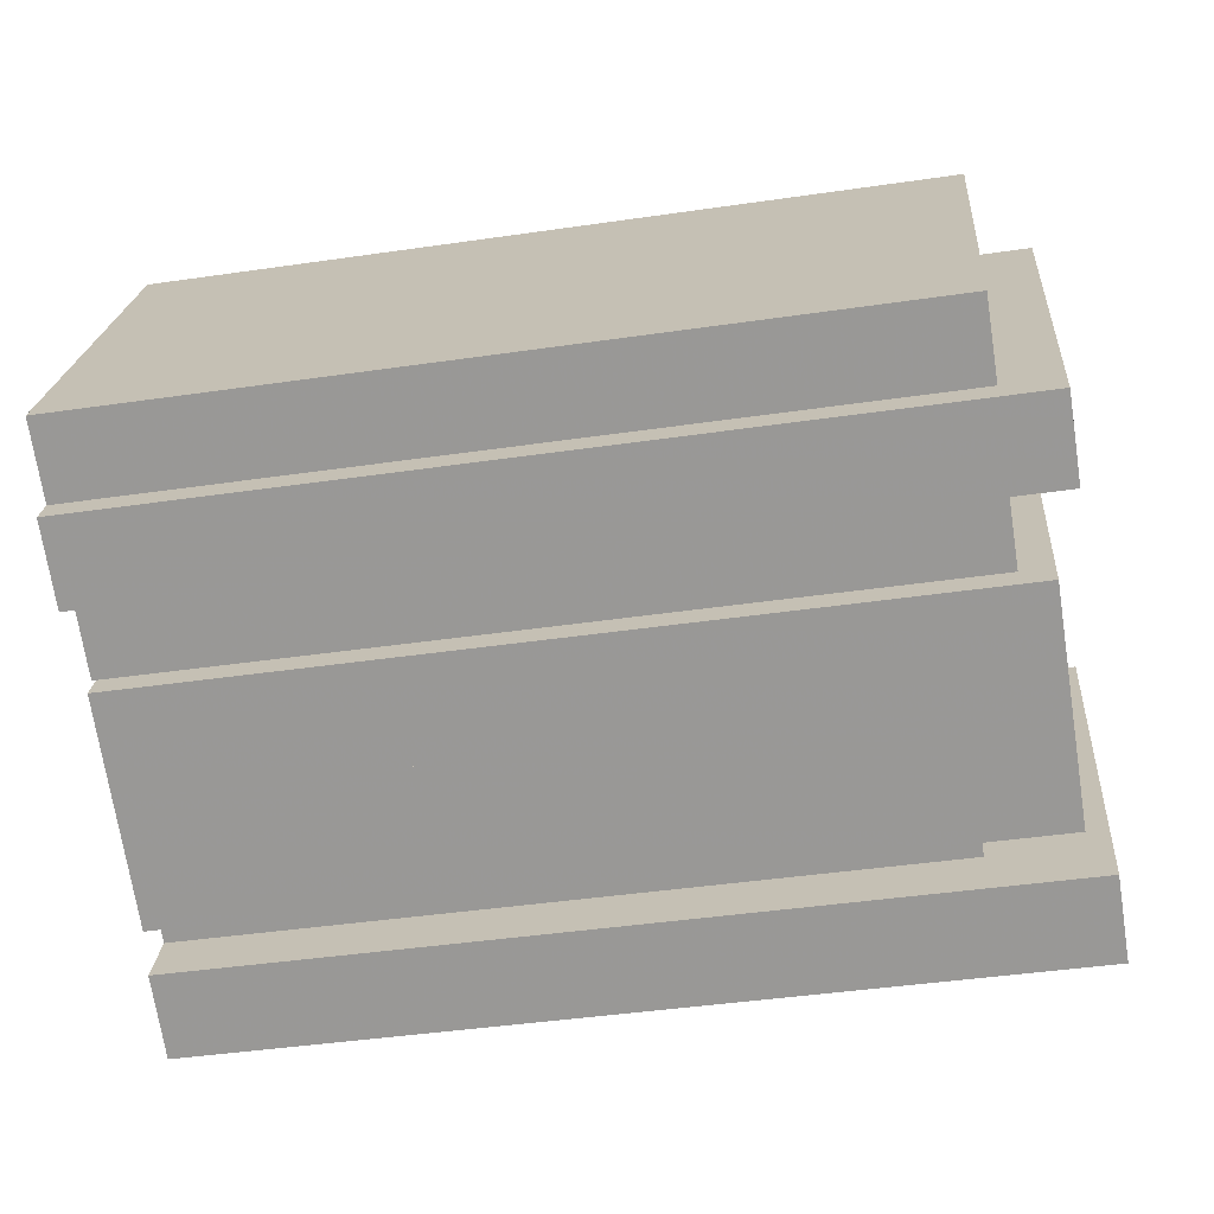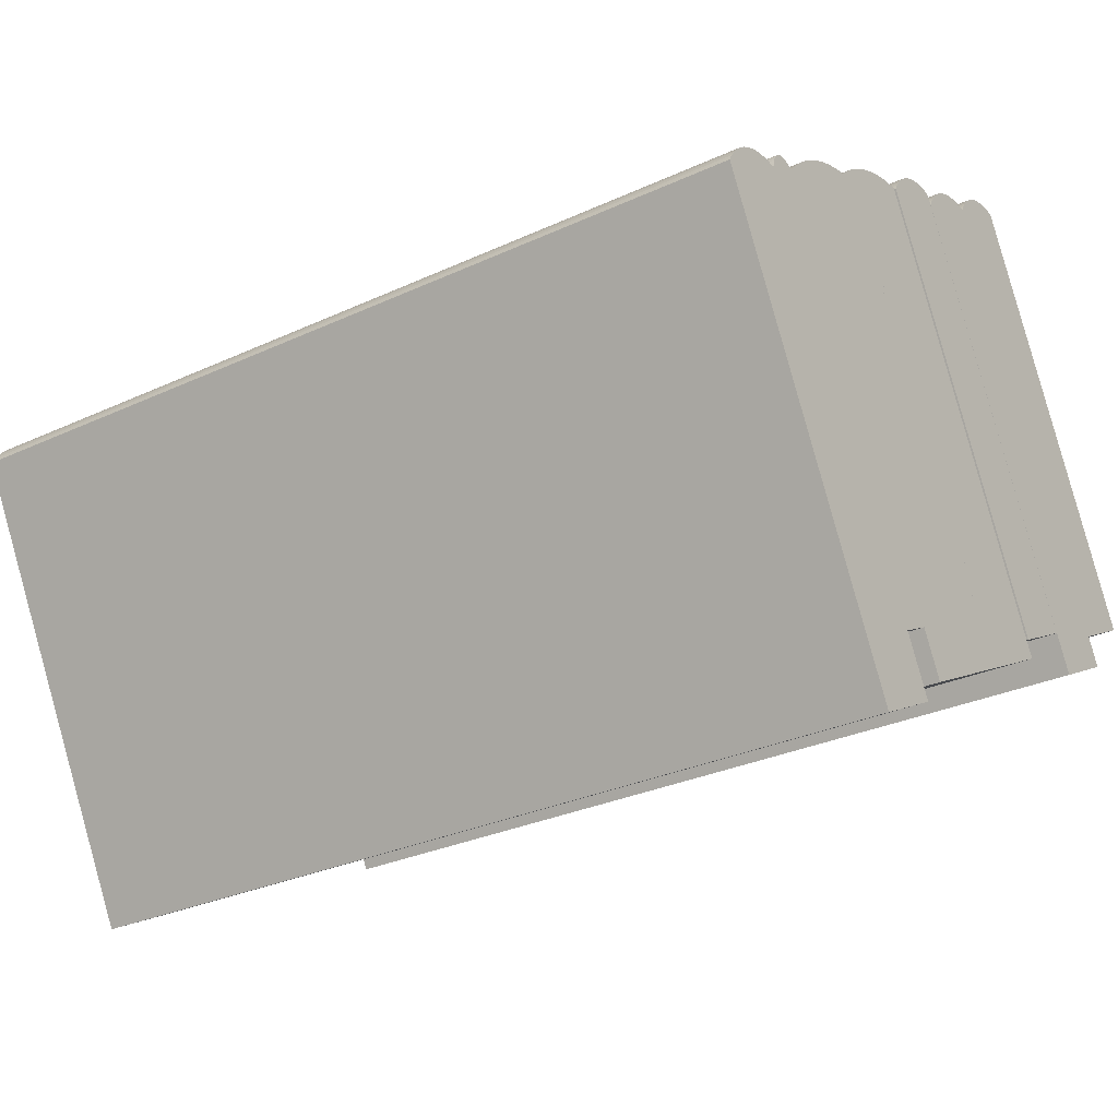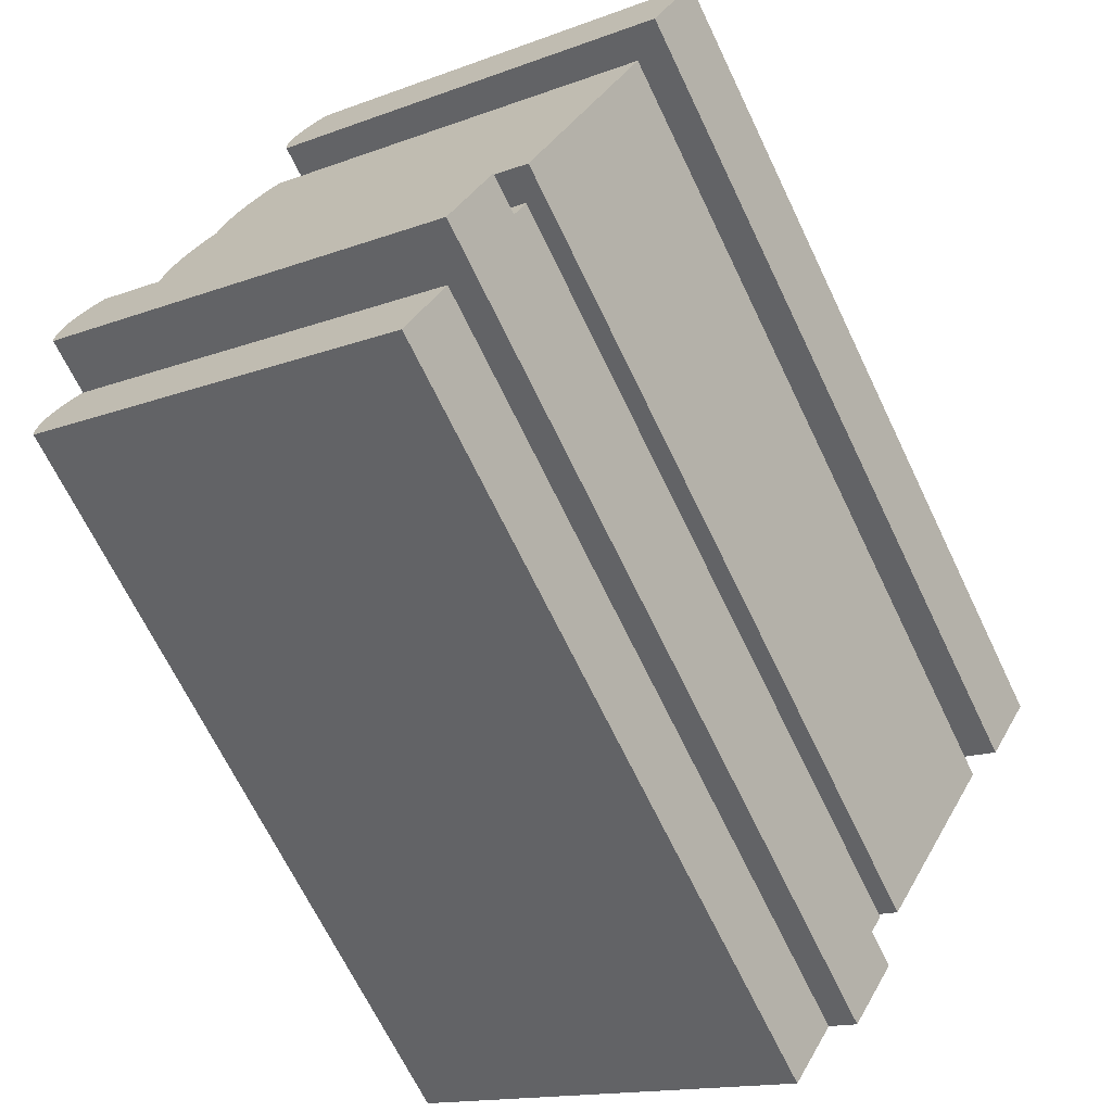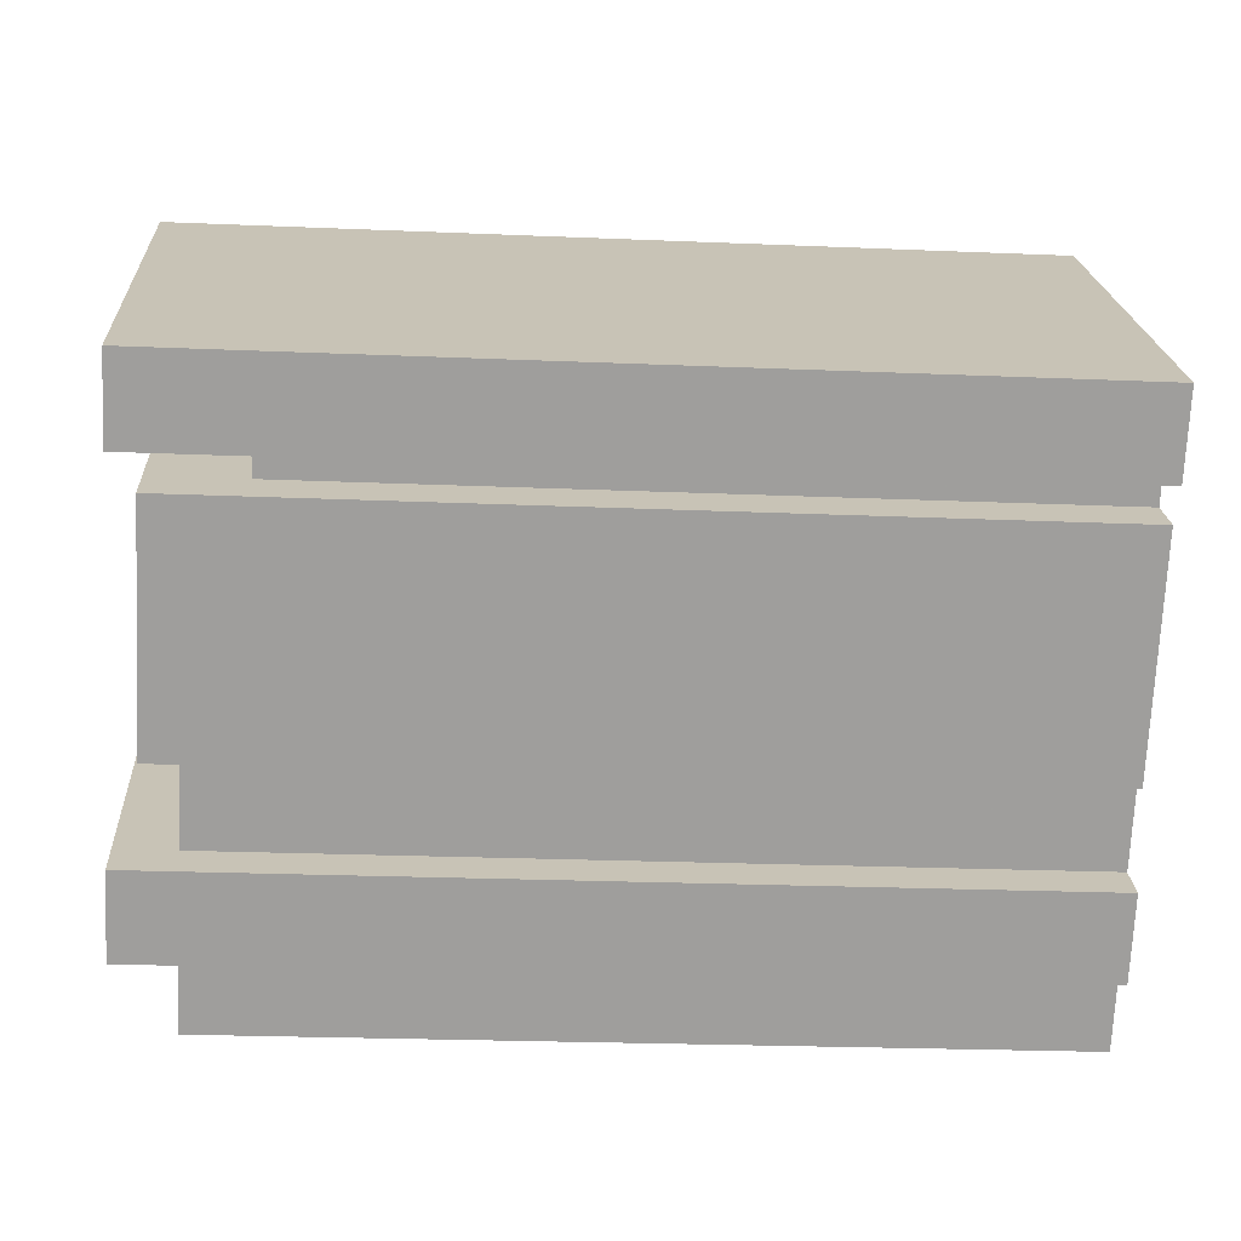
<metadata>
{"format":"obj","ext":"obj","renderer":"f3d","projection":"perspective","resolution":1024,"background":"white","views":[{"elev":-41.1,"azim":10.8,"up":"+Z"},{"elev":-29.9,"azim":-144.6,"up":"+Z"},{"elev":-66.5,"azim":115.3,"up":"+Y"},{"elev":-9.4,"azim":175.6,"up":"+Y"}]}
</metadata>
<code>
v -0.4287 -0.0593 0.1301
v -0.4285 -0.07372 0.1379
v -0.4286 -0.06629 0.1344
v -0.4284 -0.08148 0.1406
v -0.4288 -0.05283 0.125
v -0.4283 -0.08949 0.1424
v -0.4289 -0.04696 0.1193
v -0.4281 -0.09764 0.1434
v -0.4289 -0.04175 0.1129
v -0.428 -0.1058 0.1434
v -0.4289 -0.03729 0.106
v -0.4279 -0.114 0.1425
v -0.429 -0.03361 0.09872
v 0.4919 -0.018 0.104
v 0.4919 -0.02167 0.1114
v 0.492 -0.03134 0.1246
v 0.4921 -0.03722 0.1303
v -0.4222 -0.2787 -0.3518
v 0.4986 -0.2631 -0.3465
v -0.4211 -0.3591 -0.308
v 0.4998 -0.3435 -0.3027
v 0.493 -0.09836 0.1478
v 0.4919 -0.02614 0.1182
v 0.4921 -0.04369 0.1354
v 0.4922 -0.05068 0.1397
v 0.4926 -0.07387 0.1477
v 0.4927 -0.08203 0.1487
v 0.4925 -0.06587 0.1459
v 0.4923 -0.0581 0.1432
v 0.4929 -0.09022 0.1487
v 0.4946 -0.2163 0.2156
v -0.4262 -0.2389 0.2146
v 0.4947 -0.2233 0.2199
v -0.4262 -0.2319 0.2103
v 0.4944 -0.1943 0.1916
v -0.4264 -0.2144 0.1931
v 0.4944 -0.1987 0.1984
v -0.4265 -0.2099 0.1863
v 0.4945 -0.2098 0.2105
v -0.4263 -0.2254 0.2052
v -0.4261 -0.2463 0.2181
v -0.4259 -0.2541 0.2208
v -0.4258 -0.2621 0.2226
v -0.4264 -0.2196 0.1995
v -0.4257 -0.2702 0.2236
v -0.4255 -0.2784 0.2236
v -0.4254 -0.2866 0.2227
v -0.4265 -0.2062 0.1789
v 0.4944 -0.1906 0.1842
v 0.4951 -0.2465 0.2279
v 0.4952 -0.2546 0.2289
v 0.4945 -0.2039 0.2048
v 0.4948 -0.2307 0.2234
v -0.4197 -0.4513 -0.2716
v 0.5011 -0.4357 -0.2663
v 0.4949 -0.2385 0.2261
v 0.4953 -0.2628 0.2289
v 0.4955 -0.271 0.228
v 0.5022 -0.5161 -0.2225
v -0.4186 -0.5317 -0.2278
v 0.4238 0.2406 -0.02165
v 0.4237 0.2473 -0.0253
v 0.4237 0.2442 -0.02311
v 0.4238 0.2367 -0.02095
v 0.4236 0.25 -0.02821
v 0.4239 0.2325 -0.02102
v 0.4236 0.2523 -0.03179
v 0.424 0.228 -0.02184
v 0.4236 0.254 -0.036
v 0.4241 0.2233 -0.02343
v 0.4236 0.2552 -0.04079
v 0.4241 0.2185 -0.02575
v 0.4236 0.2559 -0.0461
v 0.5343 -0.1651 -0.4227
v 0.5269 0.1177 0.0307
v 0.5272 0.08983 0.04585
v 0.5339 -0.1373 -0.4378
v -0.4328 0.2413 -0.05104
v -0.4265 0.01338 -0.47
v 0.4299 0.0279 -0.4651
v 0.5271 0.09276 0.05806
v -0.4304 0.06637 0.06071
v 0.5272 0.08261 0.06624
v -0.4306 0.07652 0.05254
v 0.5514 0.3401 -0.08436
v -0.4339 0.3186 -0.08269
v 0.5514 0.3353 -0.07701
v -0.4339 0.3234 -0.09005
v 0.4304 -0.009467 -0.4447
v 0.5254 0.2202 -0.02516
v 0.4256 0.1159 0.03012
v -0.4308 0.1014 0.02518
v -0.4314 0.1388 0.004821
v -0.4323 0.204 -0.03069
v -0.4327 0.2328 -0.03024
v -0.4326 0.2261 -0.02659
v -0.4327 0.2296 -0.02805
v -0.4326 0.2222 -0.02589
v -0.4328 0.2355 -0.03315
v -0.4325 0.218 -0.02596
v -0.4328 0.2377 -0.03673
v -0.4324 0.2135 -0.02679
v -0.4328 0.2395 -0.04094
v -0.4323 0.2088 -0.02837
v -0.4328 0.2407 -0.04573
v 0.5514 0.344 -0.09219
v -0.434 0.3273 -0.09788
v -0.4234 -0.1813 -0.4282
v -0.4304 0.07359 0.04033
v -0.4246 -0.1266 -0.3938
v -0.4238 -0.1535 -0.4434
v 0.5325 -0.03471 -0.4937
v 0.5269 0.114 0.04287
v -0.4306 0.0855 0.03937
v 0.527 0.1017 0.0449
v -0.4308 0.09771 0.03734
v 0.5277 0.04834 0.0865
v -0.43 0.0321 0.08097
v 0.5275 0.06026 0.08054
v -0.4301 0.04402 0.07502
v -0.43 0.03627 0.07853
v -0.4303 0.05549 0.06824
v -0.4301 0.04326 0.0742
v -0.4302 0.04973 0.06914
v -0.4303 0.0556 0.0634
v -0.4307 0.08582 0.04382
v -0.4303 0.06081 0.05705
v -0.4308 0.09415 0.03466
v -0.4304 0.06527 0.05018
v -0.4304 0.06895 0.04286
v -0.4299 0.02884 0.08205
v -0.4298 0.01989 0.08603
v -0.4298 0.02108 0.08474
v -0.4296 0.007518 0.09012
v -0.4297 0.01307 0.08656
v -0.4294 -0.004849 0.0932
v -0.4296 0.004923 0.08749
v -0.4292 -0.01706 0.09524
v -0.4294 -0.003274 0.08752
v -0.429 -0.02897 0.09619
v -0.4293 -0.01141 0.08663
v -0.4252 -0.05095 -0.4992
v 0.5516 0.3235 -0.06407
v -0.4337 0.2998 -0.06434
v 0.5516 0.3166 -0.05866
v -0.4338 0.3068 -0.06975
v -0.426 -0.02399 -0.4497
v 0.5515 0.3298 -0.07021
v -0.4338 0.3131 -0.0759
v -0.4313 0.1302 0.02562
v -0.4312 0.1235 0.02927
v -0.4313 0.1271 0.02782
v -0.4312 0.1196 0.02997
v -0.4314 0.1329 0.02272
v -0.4311 0.1154 0.02991
v -0.4314 0.1352 0.01913
v -0.431 0.1109 0.02908
v -0.4314 0.1369 0.01492
v -0.4309 0.1062 0.02749
v -0.4314 0.1381 0.01013
v 0.5287 -0.01273 0.1017
v 0.5598 -0.004227 -0.5274
v 0.5526 0.2581 -0.04536
v 0.5586 0.08176 -0.5742
v -0.4267 0.06506 -0.5799
v -0.422 -0.2839 -0.3723
v 0.5357 -0.2677 -0.3668
v 0.5523 0.2755 -0.04444
v -0.4329 0.2501 -0.0501
v 0.5524 0.2668 -0.04441
v -0.4331 0.2588 -0.05012
v -0.4225 -0.2565 -0.3639
v -0.4236 -0.1762 -0.4077
v 0.5267 0.1263 0.03978
v -0.431 0.1101 0.03426
v 0.5256 0.2046 -0.006516
v -0.432 0.1791 -0.003323
v 0.5257 0.1953 0.002202
v -0.4321 0.1884 -0.01204
v -0.4319 0.1689 0.004851
v 0.5258 0.1852 0.01037
v 0.5263 0.1509 0.03063
v -0.4312 0.1224 0.03017
v 0.5265 0.1387 0.03569
v -0.4314 0.1347 0.02511
v 0.4318 -0.112 -0.3889
v 0.5279 0.03613 0.09155
v 0.5517 0.3091 -0.05403
v -0.4335 0.2844 -0.05594
v 0.5519 0.3011 -0.05025
v -0.4336 0.2924 -0.05971
v -0.4317 0.1581 0.01237
v 0.526 0.1743 0.0179
v 0.552 0.2928 -0.04738
v -0.4332 0.2676 -0.05111
v 0.5521 0.2843 -0.04543
v -0.4333 0.2761 -0.05306
v 0.4983 -0.2409 -0.3586
v 0.4972 -0.1606 -0.4023
v -0.4316 0.1466 0.01915
v 0.5261 0.1628 0.02468
v 0.5255 0.213 -0.01568
v -0.4322 0.1967 -0.0212
v -0.4251 -0.08918 -0.4142
v 0.5285 -0.0008221 0.1008
v 0.5283 0.01139 0.09873
v 0.5281 0.02376 0.09565
v 0.5274 0.07173 0.07376
v 0.5269 0.1104 0.04019
v 0.527 0.1021 0.04935
v -0.4255 -0.02094 -0.5331
v 0.4905 0.08457 0.04817
v 0.5581 -0.1464 0.1797
v -0.4271 -0.1714 0.1769
v 0.5582 -0.1547 0.1826
v -0.4272 -0.1631 0.174
v 0.566 -0.4518 -0.2974
v 0.5576 -0.1035 0.1378
v 0.5588 -0.1895 0.1846
v 0.5649 -0.3658 -0.3443
v -0.4274 -0.1477 0.1656
v -0.4273 -0.1552 0.1703
v -0.4275 -0.1408 0.1602
v -0.4269 -0.18 0.1789
v -0.4276 -0.1345 0.1541
v -0.4268 -0.1887 0.1799
v -0.4276 -0.1289 0.1473
v -0.4267 -0.1975 0.1799
v -0.4277 -0.1242 0.1399
v -0.4277 -0.1202 0.1321
v 0.5587 -0.1808 0.1856
v 0.4681 -0.191 0.1841
v -0.4202 -0.4342 -0.24
v -0.4193 -0.4685 -0.3031
v 0.5577 -0.1178 0.1598
v 0.5578 -0.1241 0.1659
v 0.5577 -0.1074 0.1456
v 0.5577 -0.1122 0.153
v 0.5579 -0.131 0.1713
v 0.5585 -0.172 0.1855
v 0.558 -0.1385 0.1759
v 0.5584 -0.1633 0.1845
v -0.4205 -0.3825 -0.35
v -0.426 -0.2436 0.1993
v -0.4197 -0.4715 -0.2197
v 0.4749 -0.4564 -0.2145
v 0.4744 -0.419 -0.2349
f 3 1 2
f 2 1 4
f 4 1 5
f 4 5 6
f 6 5 7
f 6 7 8
f 8 7 9
f 8 9 10
f 10 9 11
f 10 11 12
f 12 11 13
f 14 11 15
f 11 14 13
f 16 5 17
f 5 16 7
f 14 18 13
f 18 14 19
f 13 20 12
f 20 13 18
f 21 14 22
f 14 21 19
f 15 9 23
f 9 15 11
f 24 3 25
f 3 24 1
f 20 19 21
f 19 20 18
f 20 22 12
f 22 20 21
f 17 1 24
f 1 17 5
f 26 8 27
f 8 26 6
f 22 12 14
f 13 14 12
f 28 6 26
f 6 28 4
f 29 4 28
f 4 29 2
f 29 24 25
f 24 29 28
f 24 28 17
f 17 28 26
f 17 26 16
f 16 26 27
f 16 27 23
f 23 27 30
f 23 30 15
f 15 30 22
f 15 22 14
f 30 12 22
f 12 30 10
f 27 10 30
f 10 27 8
f 25 2 29
f 2 25 3
f 23 7 16
f 7 23 9
f 31 32 33
f 32 31 34
f 35 36 37
f 36 35 38
f 39 34 31
f 34 39 40
f 34 41 32
f 41 34 42
f 42 34 40
f 42 40 43
f 43 40 44
f 43 44 45
f 45 44 36
f 45 36 46
f 46 36 38
f 46 38 47
f 47 38 48
f 49 38 35
f 38 49 48
f 50 45 51
f 45 50 43
f 52 40 39
f 40 52 44
f 33 41 53
f 41 33 32
f 49 54 48
f 54 49 55
f 53 31 33
f 31 53 56
f 31 56 39
f 39 56 50
f 39 50 52
f 52 50 51
f 52 51 37
f 37 51 57
f 37 57 35
f 35 57 58
f 35 58 49
f 51 46 57
f 46 51 45
f 53 42 56
f 42 53 41
f 56 43 50
f 43 56 42
f 58 47 49
f 48 49 47
f 57 47 58
f 47 57 46
f 59 49 58
f 49 59 55
f 47 48 60
f 60 48 54
f 37 44 52
f 44 37 36
f 60 55 59
f 55 60 54
f 60 58 47
f 58 60 59
f 63 61 62
f 62 61 64
f 62 64 65
f 65 64 66
f 65 66 67
f 67 66 68
f 67 68 69
f 69 68 70
f 69 70 71
f 71 70 72
f 71 72 73
f 74 75 76
f 75 74 77
f 78 73 79
f 80 79 73
f 81 82 83
f 82 81 84
f 85 86 87
f 88 86 85
f 89 73 72
f 73 89 80
f 90 75 91
f 91 92 90
f 92 93 90
f 93 94 90
f 95 96 97
f 96 95 98
f 98 95 99
f 98 99 100
f 100 99 101
f 100 101 102
f 102 101 103
f 102 103 104
f 104 103 105
f 104 105 94
f 94 105 78
f 85 106 88
f 107 88 106
f 76 109 75
f 109 91 75
f 77 90 75
f 90 77 112
f 113 114 115
f 114 113 116
f 117 119 118
f 118 119 120
f 82 121 122
f 121 82 123
f 123 82 124
f 124 82 84
f 124 84 125
f 125 84 126
f 125 126 127
f 127 126 128
f 127 128 129
f 129 128 130
f 130 128 92
f 109 130 92
f 122 118 120
f 118 122 121
f 118 121 131
f 118 131 132
f 132 131 133
f 132 133 134
f 134 133 135
f 134 135 136
f 136 135 137
f 136 137 138
f 138 137 139
f 140 138 139
f 141 140 139
f 111 112 77
f 112 111 142
f 143 144 145
f 144 143 146
f 108 77 74
f 77 108 111
f 147 80 89
f 80 147 79
f 148 146 143
f 146 148 149
f 150 151 152
f 151 150 153
f 153 150 154
f 153 154 155
f 155 154 156
f 155 156 157
f 157 156 158
f 157 158 159
f 159 158 160
f 92 159 160
f 93 92 160
f 76 161 140
f 140 141 76
f 141 130 76
f 130 109 76
f 109 92 91
f 162 106 163
f 106 162 164
f 108 109 76
f 76 74 108
f 106 165 107
f 165 106 164
f 123 131 121
f 131 123 133
f 133 123 124
f 133 124 135
f 135 124 125
f 135 125 137
f 137 125 127
f 137 127 139
f 139 127 129
f 139 129 141
f 141 129 130
f 78 147 94
f 147 78 79
f 166 74 167
f 108 74 166
f 61 98 64
f 98 61 96
f 63 96 61
f 96 63 97
f 168 169 170
f 169 168 171
f 130 172 141
f 173 172 130
f 174 116 113
f 116 174 175
f 176 177 178
f 177 176 179
f 178 180 181
f 180 178 177
f 182 183 184
f 183 182 185
f 91 75 186
f 186 111 110
f 77 111 186
f 75 77 186
f 187 117 132
f 118 132 117
f 188 189 190
f 189 188 191
f 90 89 72
f 147 89 142
f 142 89 112
f 112 89 90
f 181 192 193
f 192 181 180
f 67 99 65
f 99 67 101
f 194 195 196
f 195 194 197
f 198 172 199
f 173 199 172
f 190 197 194
f 197 190 189
f 72 104 94
f 104 72 70
f 193 200 201
f 200 193 192
f 202 179 176
f 179 202 203
f 94 204 93
f 147 204 94
f 110 204 111
f 147 111 204
f 142 111 147
f 161 167 76
f 76 167 74
f 205 206 138
f 136 138 206
f 161 205 140
f 138 140 205
f 92 91 110
f 186 110 91
f 62 97 63
f 97 62 95
f 70 102 104
f 102 70 68
f 190 145 188
f 145 190 194
f 145 194 143
f 143 194 196
f 143 196 148
f 148 196 168
f 148 168 87
f 87 168 170
f 87 170 85
f 85 170 163
f 106 85 163
f 64 100 66
f 100 64 98
f 207 187 134
f 132 134 187
f 208 120 119
f 120 208 122
f 209 126 210
f 126 209 128
f 184 175 174
f 175 184 183
f 130 109 173
f 173 109 108
f 173 108 166
f 141 166 140
f 166 141 172
f 166 172 173
f 115 109 76
f 114 109 115
f 69 105 103
f 105 69 71
f 144 189 191
f 189 144 197
f 197 144 146
f 197 146 195
f 195 146 149
f 195 149 171
f 171 149 86
f 171 86 169
f 169 86 88
f 169 88 78
f 107 78 88
f 78 107 79
f 165 79 107
f 211 79 165
f 180 152 192
f 152 180 150
f 150 180 154
f 154 180 177
f 154 177 156
f 156 177 179
f 156 179 158
f 158 179 203
f 158 203 160
f 160 203 94
f 93 160 94
f 192 185 200
f 185 192 183
f 183 192 152
f 183 152 151
f 183 151 175
f 175 151 153
f 175 153 155
f 175 155 116
f 116 155 157
f 116 157 114
f 114 157 159
f 109 114 159
f 92 109 159
f 93 110 92
f 110 93 204
f 196 171 168
f 171 196 195
f 75 128 209
f 128 75 91
f 128 91 92
f 90 203 202
f 203 90 94
f 94 90 72
f 69 101 67
f 101 69 103
f 119 117 208
f 187 208 117
f 83 208 187
f 207 83 187
f 81 83 207
f 206 81 207
f 210 81 206
f 205 210 206
f 209 210 205
f 161 209 205
f 75 209 161
f 76 75 161
f 92 108 109
f 108 92 110
f 111 108 110
f 166 161 140
f 167 161 166
f 94 72 147
f 89 147 72
f 206 207 136
f 134 136 207
f 201 185 182
f 185 201 200
f 106 163 73
f 73 78 106
f 78 107 106
f 87 149 148
f 149 87 86
f 65 95 62
f 95 65 99
f 212 173 130
f 173 212 199
f 72 94 73
f 78 73 94
f 79 211 80
f 162 80 211
f 80 162 163
f 163 73 80
f 182 193 201
f 193 182 184
f 193 184 181
f 181 184 174
f 181 174 178
f 178 174 113
f 178 113 176
f 176 113 115
f 176 115 202
f 202 115 76
f 202 76 75
f 202 75 90
f 210 84 81
f 84 210 126
f 162 211 164
f 165 164 211
f 145 191 188
f 191 145 144
f 66 102 68
f 102 66 100
f 83 122 208
f 122 83 82
f 170 73 163
f 73 170 78
f 78 170 169
f 71 78 105
f 78 71 73
f 215 213 214
f 214 213 216
f 217 218 219
f 218 217 220
f 221 216 222
f 216 221 214
f 214 221 223
f 214 223 224
f 224 223 225
f 224 225 226
f 226 225 227
f 226 227 228
f 228 227 229
f 228 229 48
f 48 229 230
f 231 232 219
f 232 231 48
f 48 231 228
f 48 233 232
f 234 232 233
f 217 232 234
f 219 232 217
f 235 223 236
f 223 235 225
f 219 232 218
f 48 218 232
f 230 218 48
f 237 227 238
f 227 237 229
f 236 221 239
f 221 236 223
f 238 225 235
f 225 238 227
f 240 228 231
f 228 240 226
f 239 222 241
f 222 239 221
f 241 216 213
f 216 241 222
f 215 224 242
f 224 215 214
f 218 229 237
f 229 218 230
f 230 218 243
f 220 243 218
f 234 220 217
f 220 234 243
f 230 233 48
f 233 230 243
f 233 243 234
f 244 48 245
f 233 245 48
f 246 245 247
f 233 247 245
f 242 226 240
f 226 242 224
f 213 239 241
f 239 213 215
f 239 215 236
f 236 215 242
f 236 242 235
f 235 242 240
f 235 240 238
f 238 240 231
f 238 231 237
f 237 231 219
f 237 219 218

</code>
